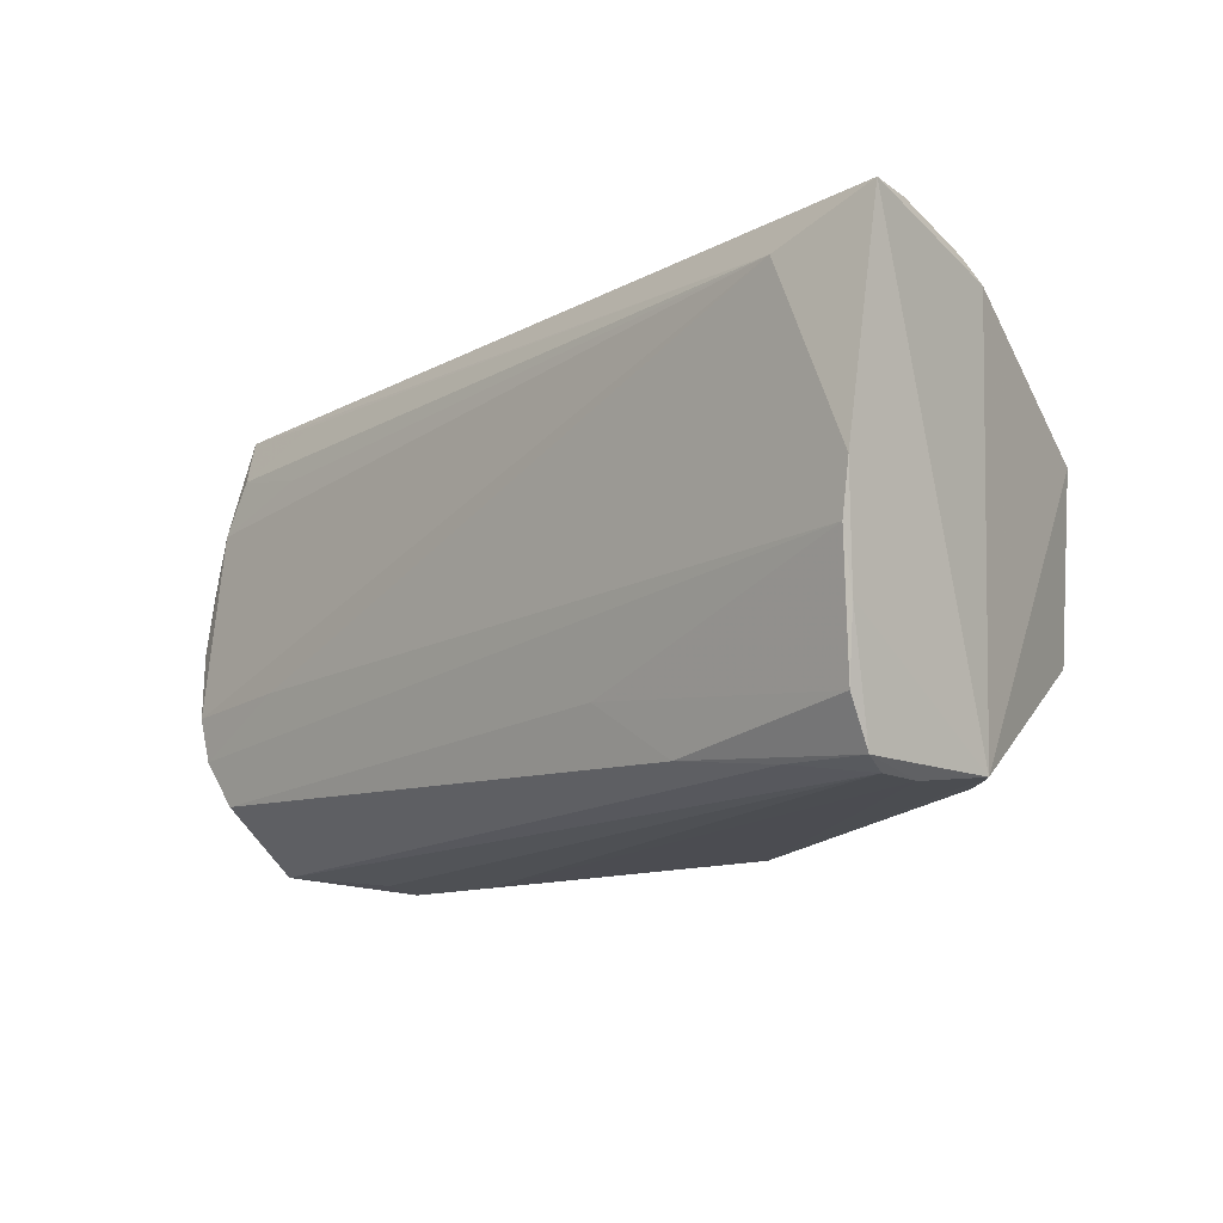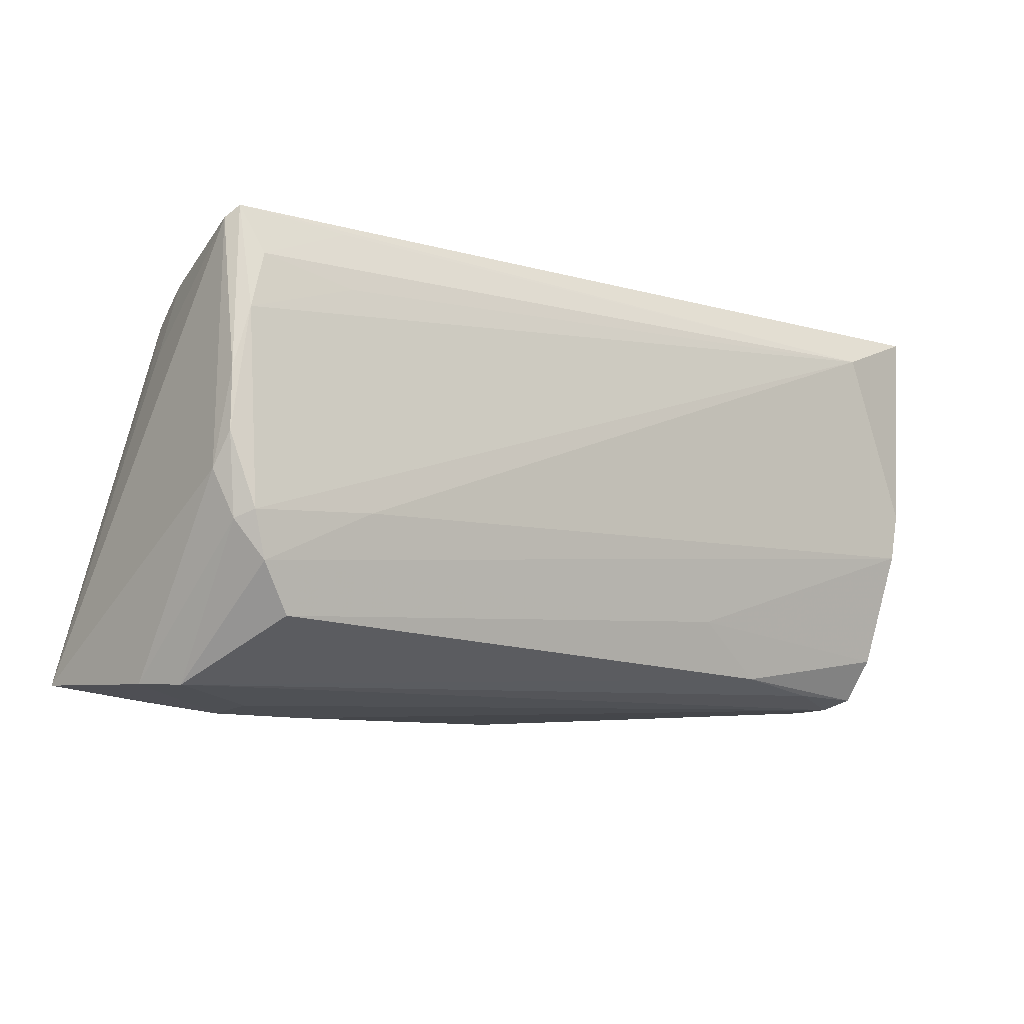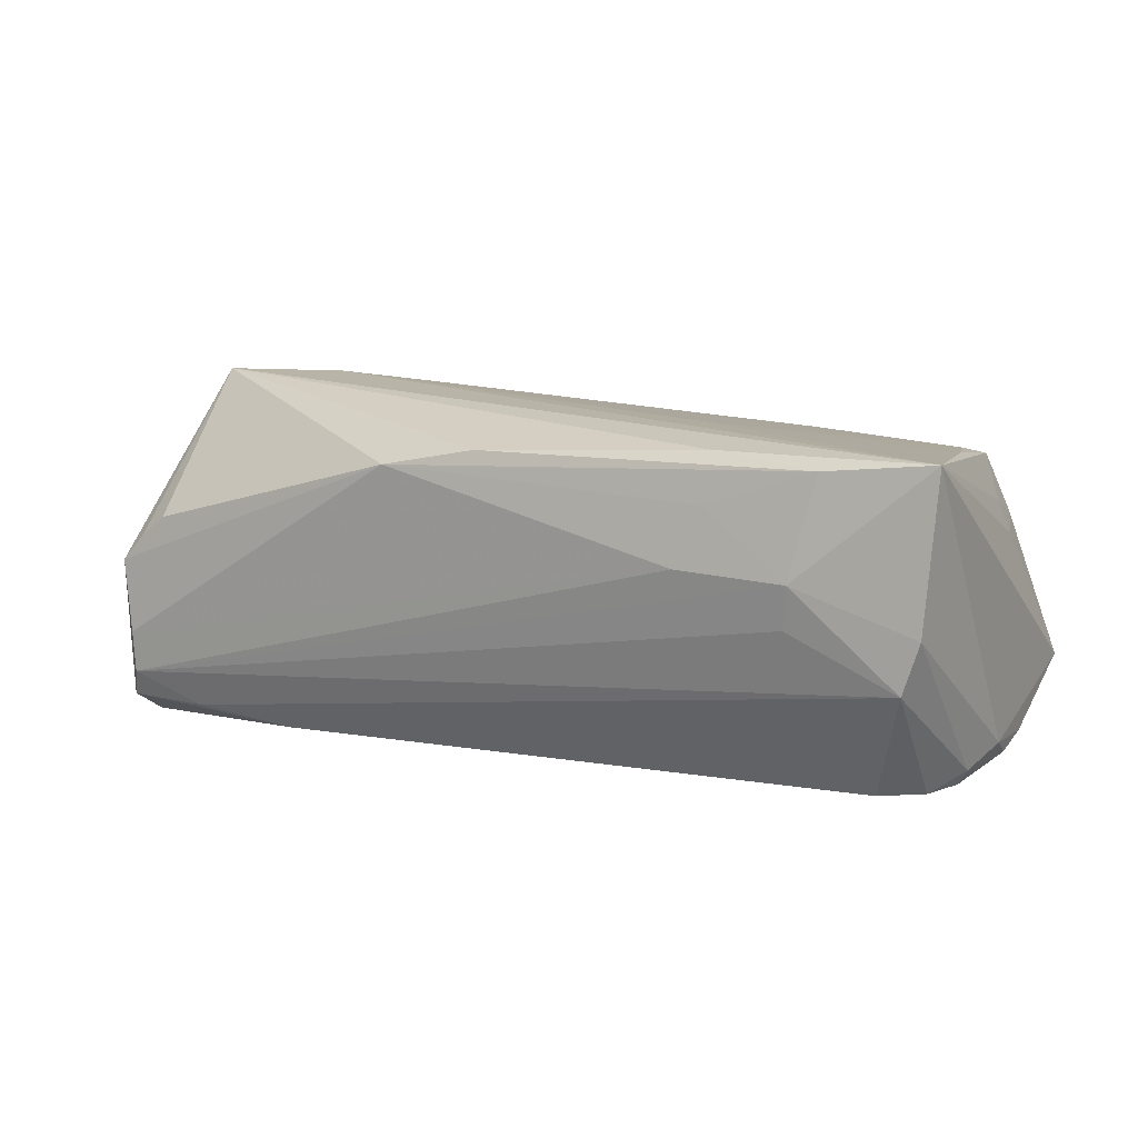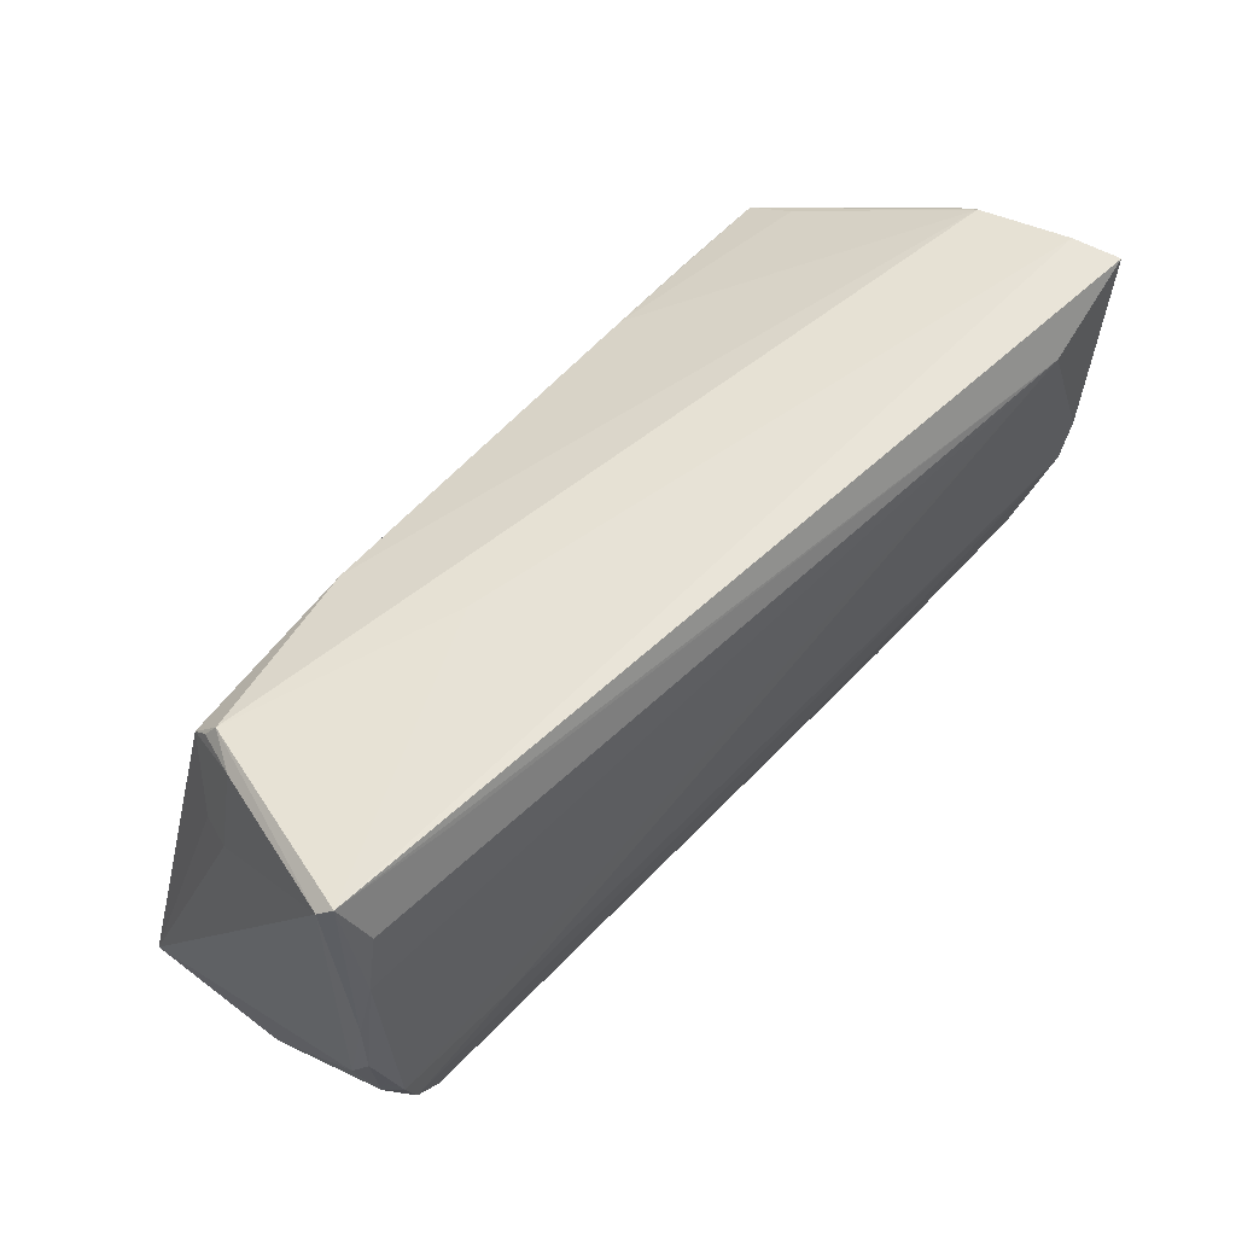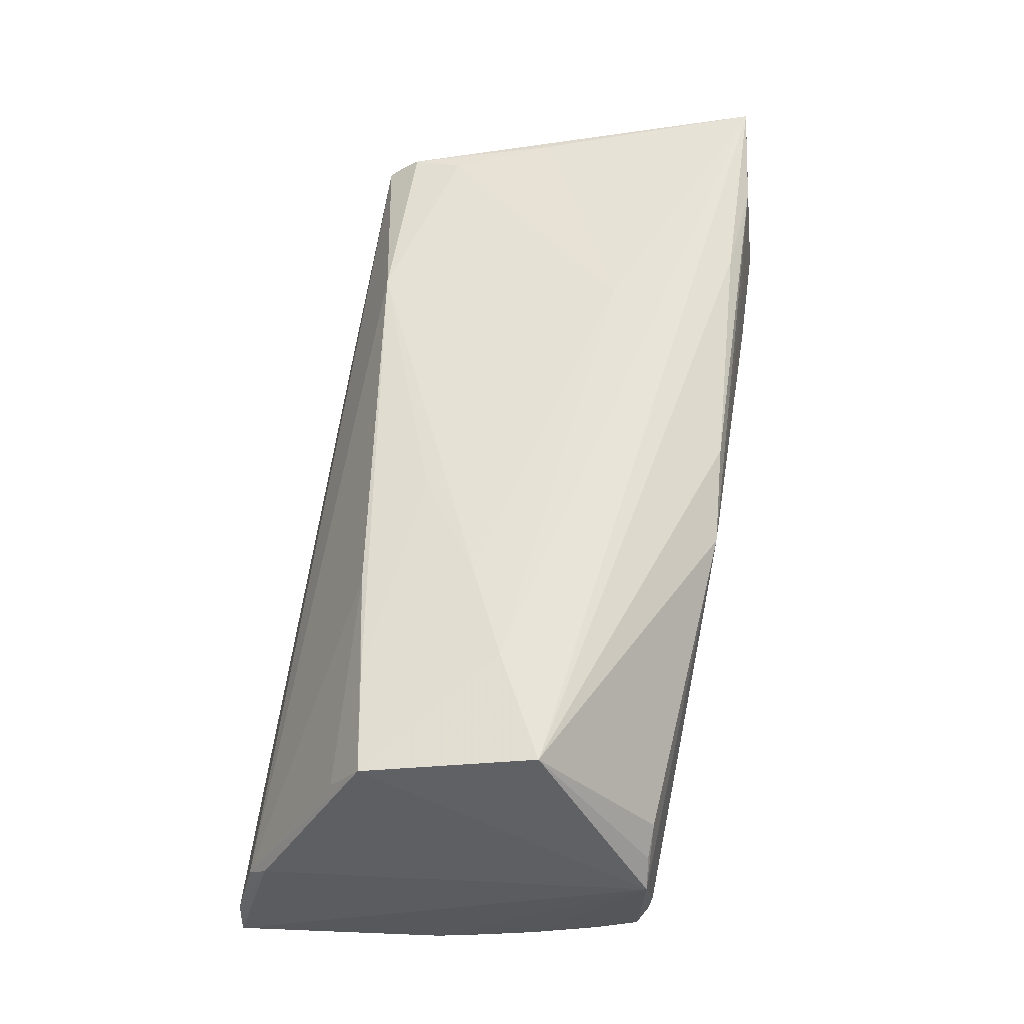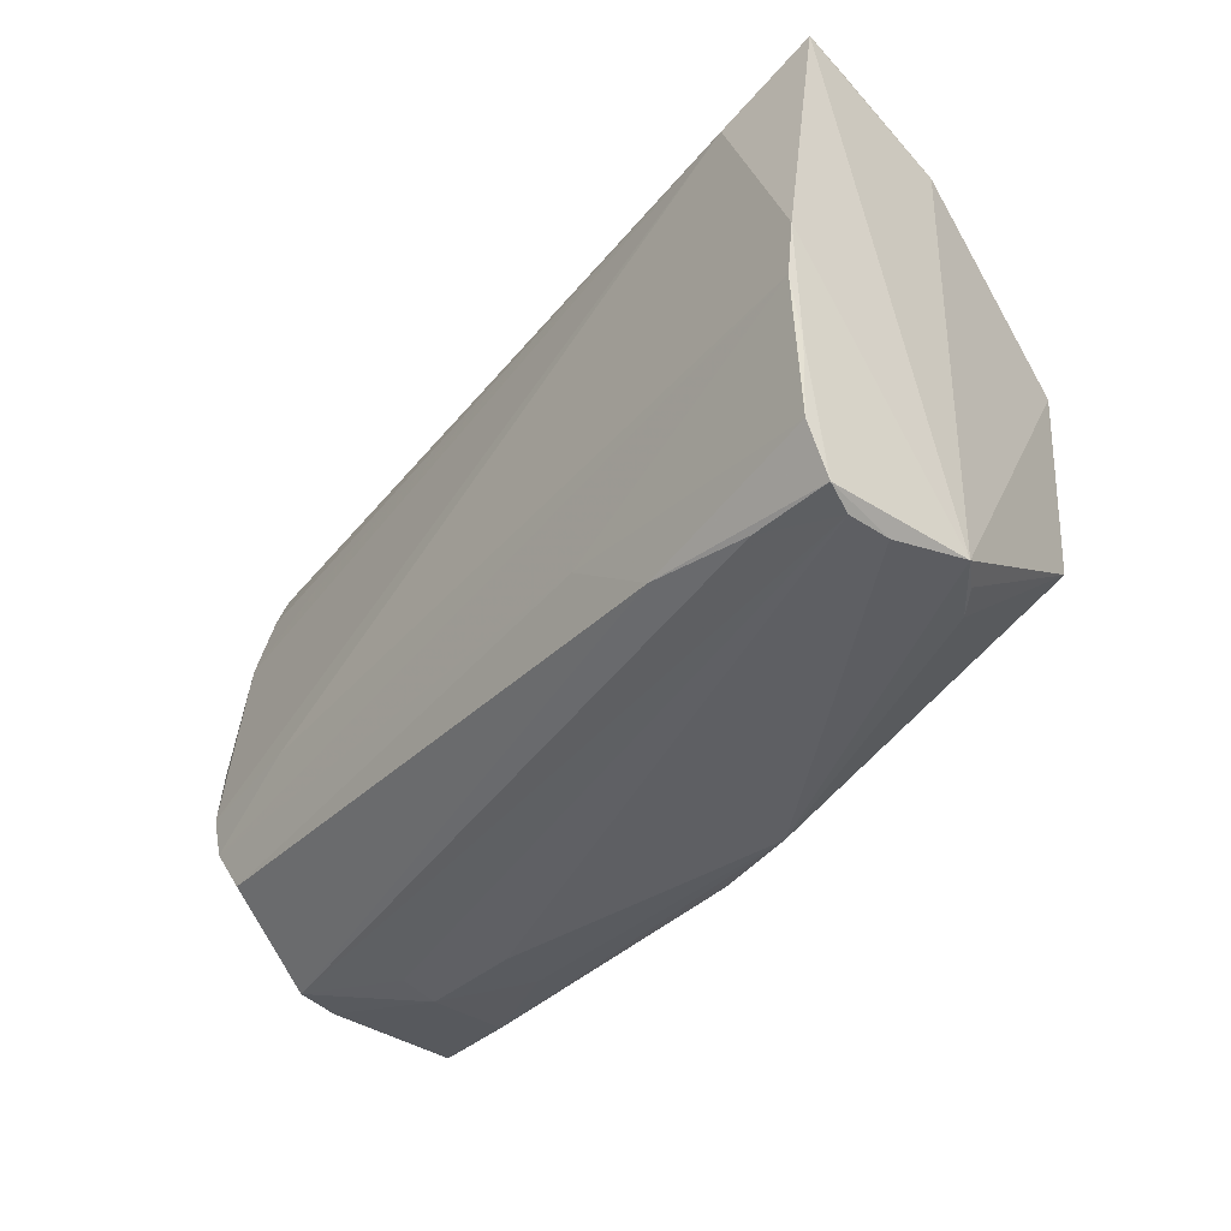
<metadata>
{"format":"obj","ext":"obj","renderer":"f3d","projection":"perspective","resolution":1024,"background":"white","views":[{"elev":-12.8,"azim":-135.2,"up":"+Y"},{"elev":-9.5,"azim":137.9,"up":"+Y"},{"elev":11.5,"azim":29.5,"up":"+Z"},{"elev":60.0,"azim":131.1,"up":"+Y"},{"elev":61.9,"azim":-81.7,"up":"+Z"},{"elev":-38.9,"azim":-130.2,"up":"+Y"}]}
</metadata>
<code>
v 0.0499 -0.006825 -0.01582
v 0.04727 0.02153 -0.01263
v 0.02644 -0.02615 0.007871
v 0.03807 -0.02545 0.002829
v -0.04462 0.01102 0.01993
v -0.04564 -0.02328 -0.007314
v 0.04851 -0.012 -0.01563
v -0.04661 -0.02193 -0.0152
v 0.04947 0.01509 -0.01354
v -0.04857 -0.009282 -0.01932
v -0.04476 0.01447 0.01448
v 0.03624 0.026 -0.01203
v 0.05155 -0.02375 0.002944
v 0.01851 0.02462 0.00268
v 0.04101 -0.02444 0.01847
v 0.05152 0.008231 -0.0134
v 0.04299 0.02147 0.01294
v 0.04205 0.01373 0.01607
v 0.03866 -0.02613 0.007495
v 0.002576 -0.02453 0.01781
v -0.01895 0.002219 0.02109
v -0.04462 -0.0219 0.004108
v 0.05204 0.001364 -0.01407
v 0.02237 -0.009128 0.0202
v 0.02919 -0.02521 0.01433
v 0.02927 -0.02315 0.01954
v 0.04994 0.02581 -0.00884
v -0.04547 -0.02308 -0.01209
v -0.05306 0.02708 -0.02025
v 0.04667 0.01297 0.01061
v -0.02113 0.01498 0.01842
v -0.01591 -0.01381 -0.01809
v 0.02222 0.01979 0.01634
v 0.03661 0.01916 -0.01415
v 0.05123 -0.007723 -0.01388
v 0.04896 0.02708 -0.01026
v 0.0498 -0.02403 -0.00262
v -0.0414 -0.008461 0.02251
v 0.04289 0.01951 0.0148
v 0.03561 -0.005888 -0.01694
v 0.04797 0.01365 0.006965
v 0.0527 -0.02302 0.01976
v 0.0527 -0.002432 -0.01202
v -0.03711 -0.02176 -0.01542
v -0.00754 0.00962 0.01931
v 0.04508 -0.01738 -0.01489
v 0.04593 0.002164 0.01727
v -0.04177 0.02275 -0.02143
v -0.02963 -0.00249 0.02228
v -0.04141 -0.02204 0.006532
v -0.008413 -0.02529 0.01558
v -0.05074 0.02264 -0.001961
v -0.05017 0.002609 -0.02145
v -0.05194 0.02708 -0.01497
v -0.05035 0.02488 -0.004725
v 0.04482 0.0227 0.007913
v 0.04231 0.02307 0.01192
v -0.04714 -0.01687 -0.01825
v -0.04733 -0.02221 0.0009954
v -0.03303 0.01284 0.01935
v -0.02516 -0.02029 -0.01685
v -0.04921 -0.003076 -0.02128
f 29 36 48
f 15 19 42
f 33 57 55
f 42 19 13
f 19 37 13
f 13 43 42
f 19 51 3
f 7 37 46
f 1 48 9
f 9 23 1
f 2 36 9
f 25 51 19
f 19 15 25
f 25 15 51
f 33 18 39
f 39 57 33
f 18 47 39
f 39 47 42
f 33 55 31
f 5 55 52
f 54 36 29
f 29 52 54
f 54 52 55
f 54 55 57
f 51 15 20
f 20 38 51
f 21 18 33
f 9 36 16
f 16 23 9
f 43 23 16
f 4 37 19
f 40 1 7
f 48 1 40
f 35 23 43
f 35 1 23
f 7 1 35
f 43 13 35
f 35 13 37
f 35 37 7
f 9 48 34
f 34 2 9
f 48 2 34
f 12 48 36
f 36 2 12
f 12 2 48
f 11 55 5
f 5 31 11
f 11 31 55
f 14 57 36
f 36 54 14
f 14 54 57
f 42 38 26
f 38 20 26
f 26 15 42
f 26 20 15
f 33 31 60
f 60 31 5
f 24 47 18
f 18 21 24
f 42 47 24
f 42 43 27
f 43 16 27
f 27 16 36
f 27 41 42
f 27 56 41
f 36 57 27
f 57 56 27
f 30 39 42
f 42 41 30
f 30 56 39
f 41 56 30
f 57 39 17
f 17 56 57
f 39 56 17
f 45 21 33
f 33 60 45
f 45 60 21
f 49 38 42
f 42 24 49
f 49 24 21
f 5 38 49
f 49 60 5
f 21 60 49
f 19 3 28
f 28 4 19
f 37 4 28
f 7 46 32
f 8 58 61
f 61 46 37
f 61 32 46
f 58 32 61
f 6 3 51
f 6 28 3
f 8 28 6
f 7 32 62
f 62 40 7
f 62 32 58
f 44 61 37
f 8 61 44
f 37 28 44
f 44 28 8
f 51 38 50
f 48 40 53
f 40 62 53
f 29 48 53
f 10 58 8
f 10 62 58
f 10 53 62
f 59 6 51
f 51 50 59
f 8 6 59
f 59 38 5
f 59 10 8
f 5 52 59
f 59 52 29
f 29 53 59
f 53 10 59
f 22 50 38
f 38 59 22
f 22 59 50

</code>
